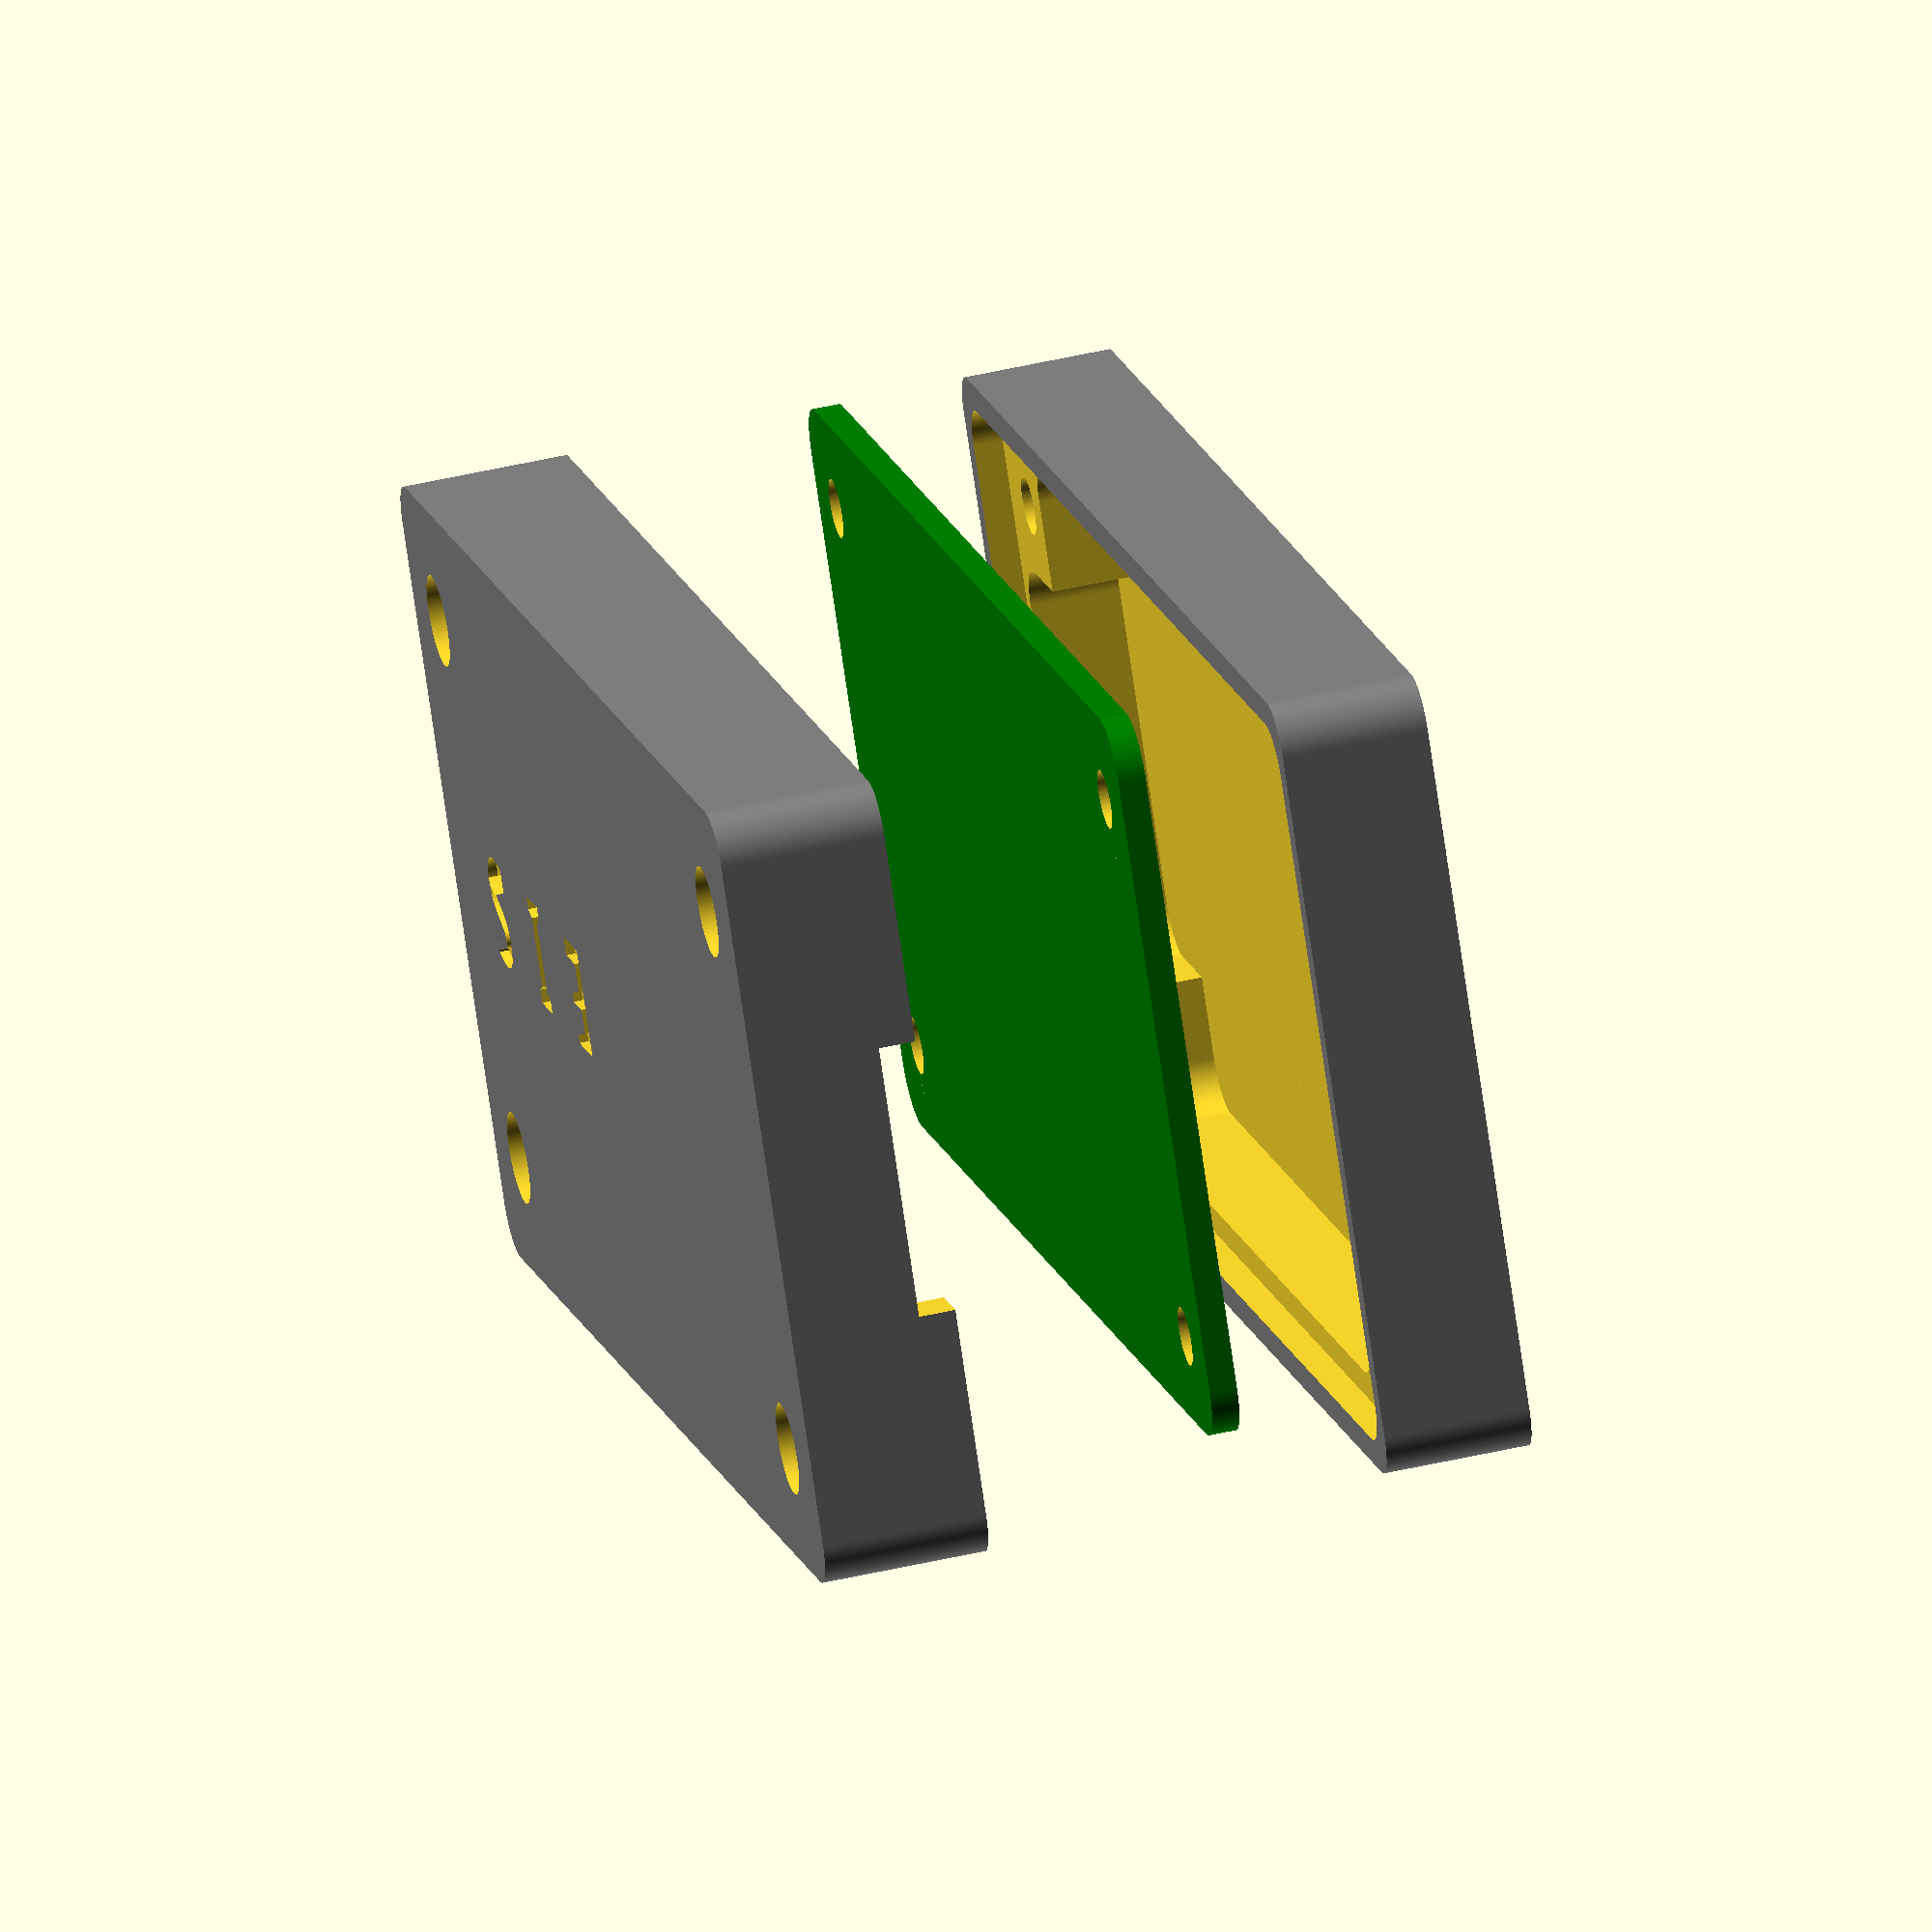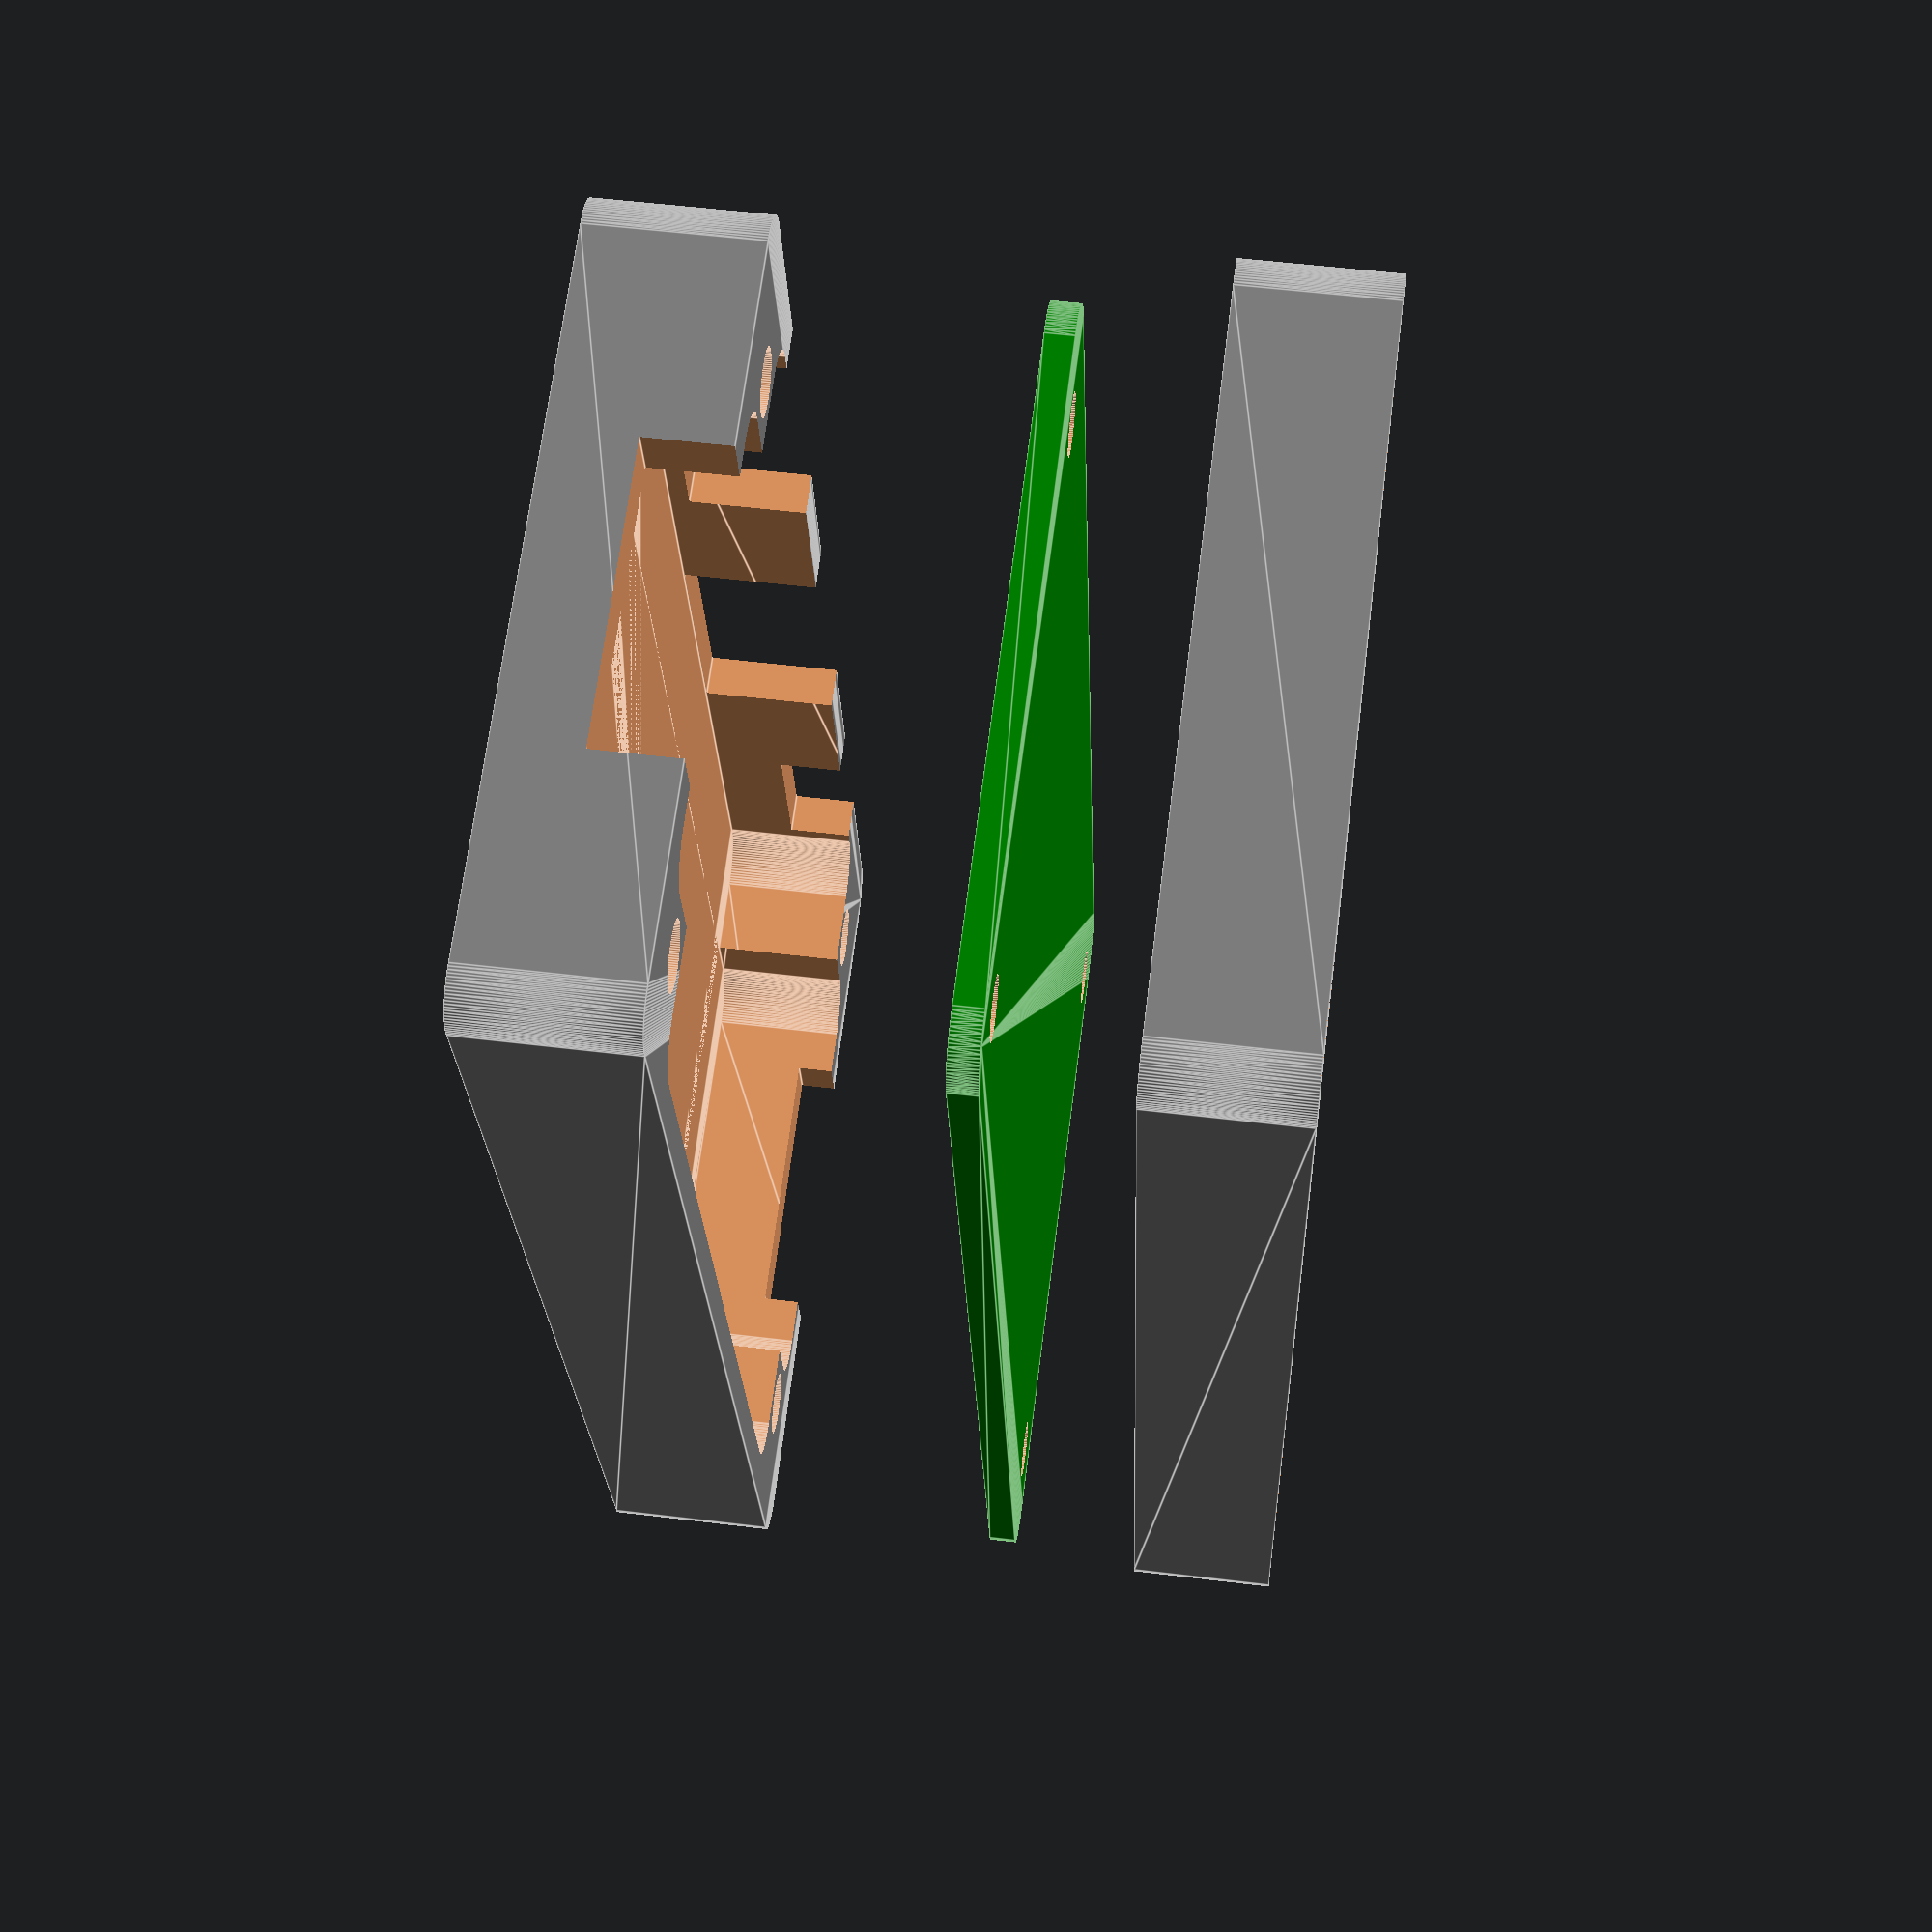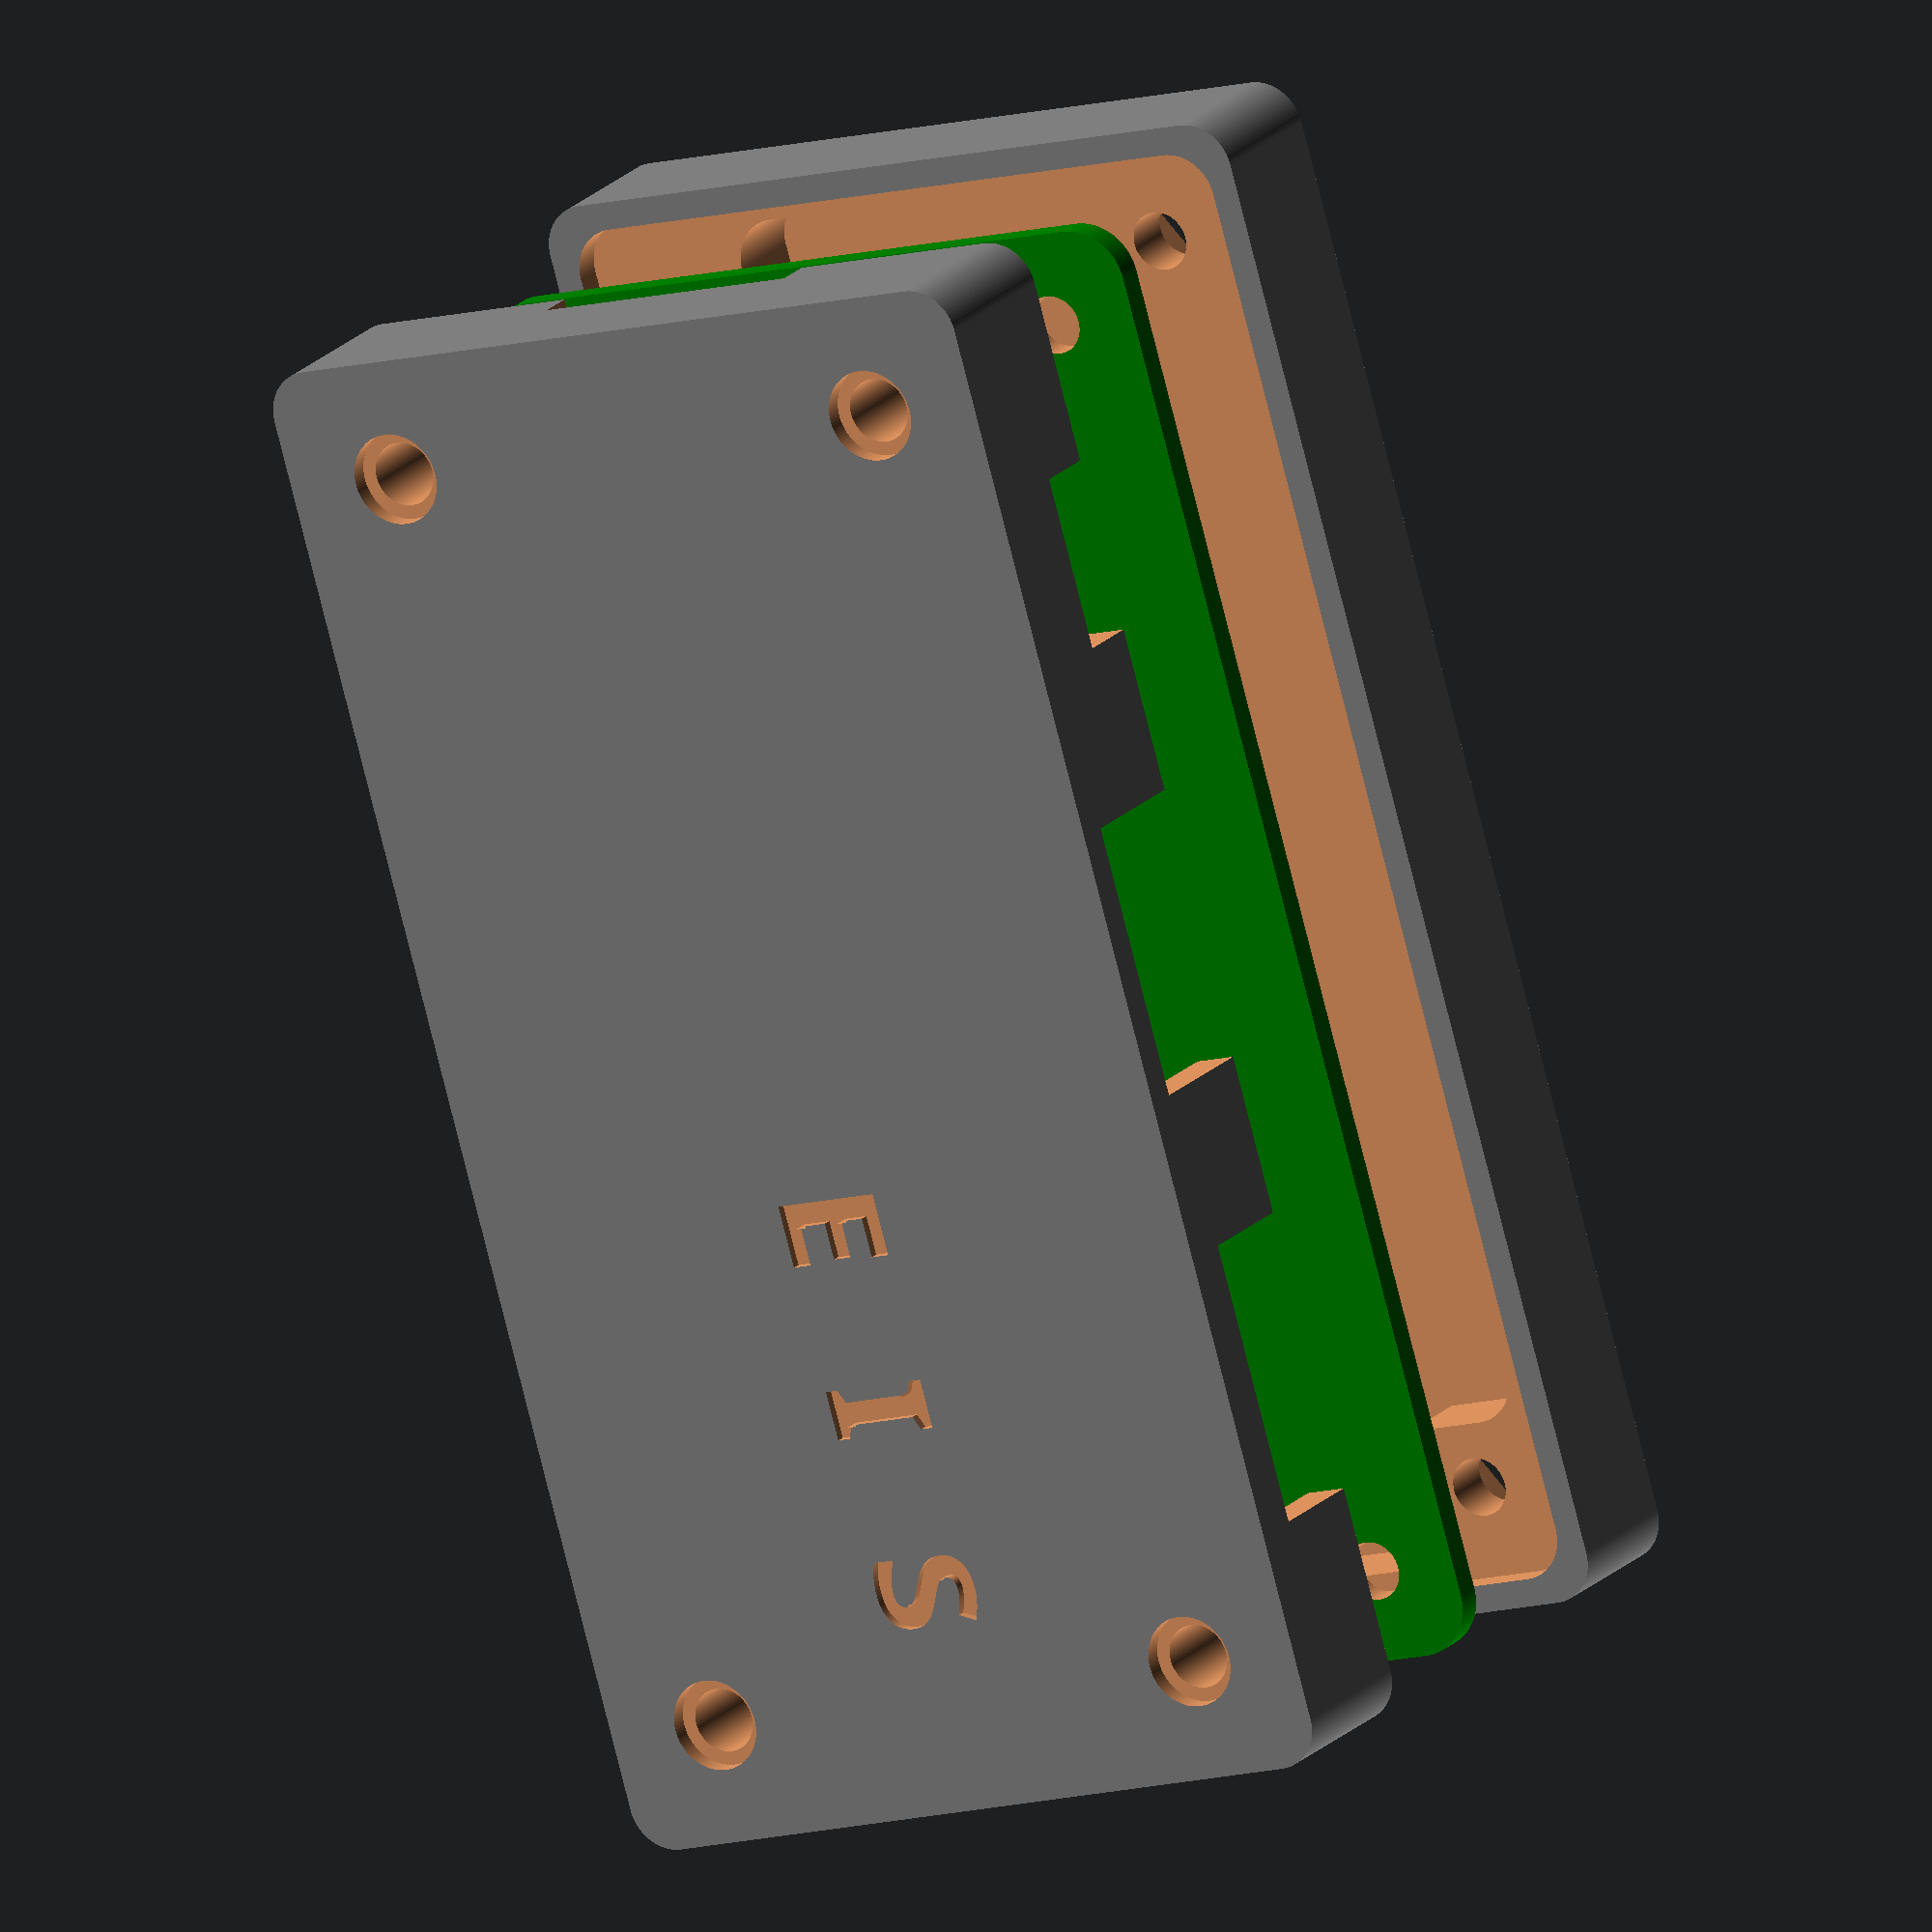
<openscad>
/*
 * Eis Case
 * Copyright (c) 2022 Lone Dynamics Corporation. All rights reserved.
 *
 * required hardware:
 *  - 4 x M3 x 16mm countersunk bolts
 *  - 4 x M3 nuts
 *
 */

$fn = 100;

board_width = 40;
board_thickness = 1.5;
board_length = 80;
board_height = 1.6;
board_spacing = 2;

wall = 1.5;

top_height = 9;
bottom_height = 8;

ldn_board();

translate([0,0,15])
	ldn_case_top();

translate([0,0,-15])
	ldn_case_bottom();

module ldn_board() {
	
	difference() {
		color([0,0.5,0])
			roundedcube(board_width,board_length,board_thickness,3);
		translate([5, 5, -1]) cylinder(d=3.2, h=10);
		translate([5, 75, -1]) cylinder(d=3.2, h=10);
		translate([35, 5, -1]) cylinder(d=3.2, h=10);
		translate([35, 75, -1]) cylinder(d=3.2, h=10);
	}	
	
}

module ldn_case_top() {
	
	difference() {
				
		color([0.5,0.5,0.5])
			roundedcube(board_width+(wall*2),board_length+(wall*2),top_height,2.5);

		// cutouts
			
		translate([2,9,-2])
			roundedcube(board_width-1.25,board_length-15,9.25,2.5);

		translate([9,3,-2])
			roundedcube(board_width-15,board_length-3,9.25,2.5);
		
		translate([wall, wall, 0]) {
	
			// HDMI
			translate([30,19-(15.5/2),-1]) cube([30,15.5,6.2+1]);
		
			// USBA
			translate([30,43-(15/2),-1]) cube([30,15,7.2+1]);

			// USBC
			translate([30,64.25-(9.5/2),-1]) cube([30,9.5,3.5+1]);
		
			// SD
			translate([20-(15/2),70,-1]) cube([15,30,2+1]);

			// PMODA
			translate([20-(16/2),-10,-2]) cube([16,30,5.5+1]);

			// LED vent
			// translate([-5,25,4]) cube([30,1.5,1.5]);
			// translate([-5,20,4]) cube([30,1.5,1.5]);
			// translate([-5,15,4]) cube([30,1.5,1.5]);
				
			// bolt holes
			translate([5, 5, -21]) cylinder(d=3.5, h=40);
			translate([5, 75, -21]) cylinder(d=3.5, h=40);
			translate([35, 5, -20]) cylinder(d=3.5, h=40);
			translate([35, 75, -21]) cylinder(d=3.5, h=40);

			// flush mount bolt holes
			translate([5, 5, top_height-1]) cylinder(d=5, h=4);
			translate([5, 75, top_height-1]) cylinder(d=5, h=4);
			translate([35, 5, top_height-1]) cylinder(d=5, h=4);
			translate([35, 75, top_height-1]) cylinder(d=5, h=4);

			// eis text
			rotate(270)
				translate([-21,20-3,top_height-0.5])
					linear_extrude(1)
						text("E   I   S", size=6, halign="center",
							font="Ubuntu:style=Bold");

		}
		
	}	
}

module ldn_case_bottom() {
	
	difference() {
		color([0.5,0.5,0.5])
			roundedcube(board_width+(wall*2),board_length+(wall*2),bottom_height,2.5);
		
		// cutouts
		translate([3,10,1.5])
			roundedcube(board_width-3,board_length-17,10,2.5);
				
		translate([10.5,2.5,1.5])
			roundedcube(board_width-17.5,board_length-2,10,2.5);

		translate([wall, wall, 0]) {
			
		// board cutout
		translate([0,0,bottom_height-board_height])
			roundedcube(board_width,board_length,board_height+1,2.5);

		// bolt holes
		translate([5, 5, -11]) cylinder(d=3.2, h=25);
		translate([5, 75, -11]) cylinder(d=3.2, h=25);
		translate([35, 5, -11]) cylinder(d=3.2, h=25);
		translate([35, 75, -11]) cylinder(d=3.2, h=25);

		// nut holes
		translate([5, 5, -1]) cylinder(d=7, h=2.5+2, $fn=6);
		translate([5, 75, -1]) cylinder(d=7, h=2.5+2, $fn=6);
		translate([35, 5, -1]) cylinder(d=7, h=2.5+2, $fn=6);
		translate([35, 75, -1]) cylinder(d=7, h=2.5+2, $fn=6);

		}
		
	}	
}

// https://gist.github.com/tinkerology/ae257c5340a33ee2f149ff3ae97d9826
module roundedcube(xx, yy, height, radius)
{
    translate([0,0,height/2])
    hull()
    {
        translate([radius,radius,0])
        cylinder(height,radius,radius,true);

        translate([xx-radius,radius,0])
        cylinder(height,radius,radius,true);

        translate([xx-radius,yy-radius,0])
        cylinder(height,radius,radius,true);

        translate([radius,yy-radius,0])
        cylinder(height,radius,radius,true);
    }
}

</openscad>
<views>
elev=311.1 azim=55.1 roll=75.5 proj=o view=solid
elev=125.9 azim=13.9 roll=82.6 proj=p view=edges
elev=341.0 azim=343.9 roll=28.4 proj=o view=wireframe
</views>
